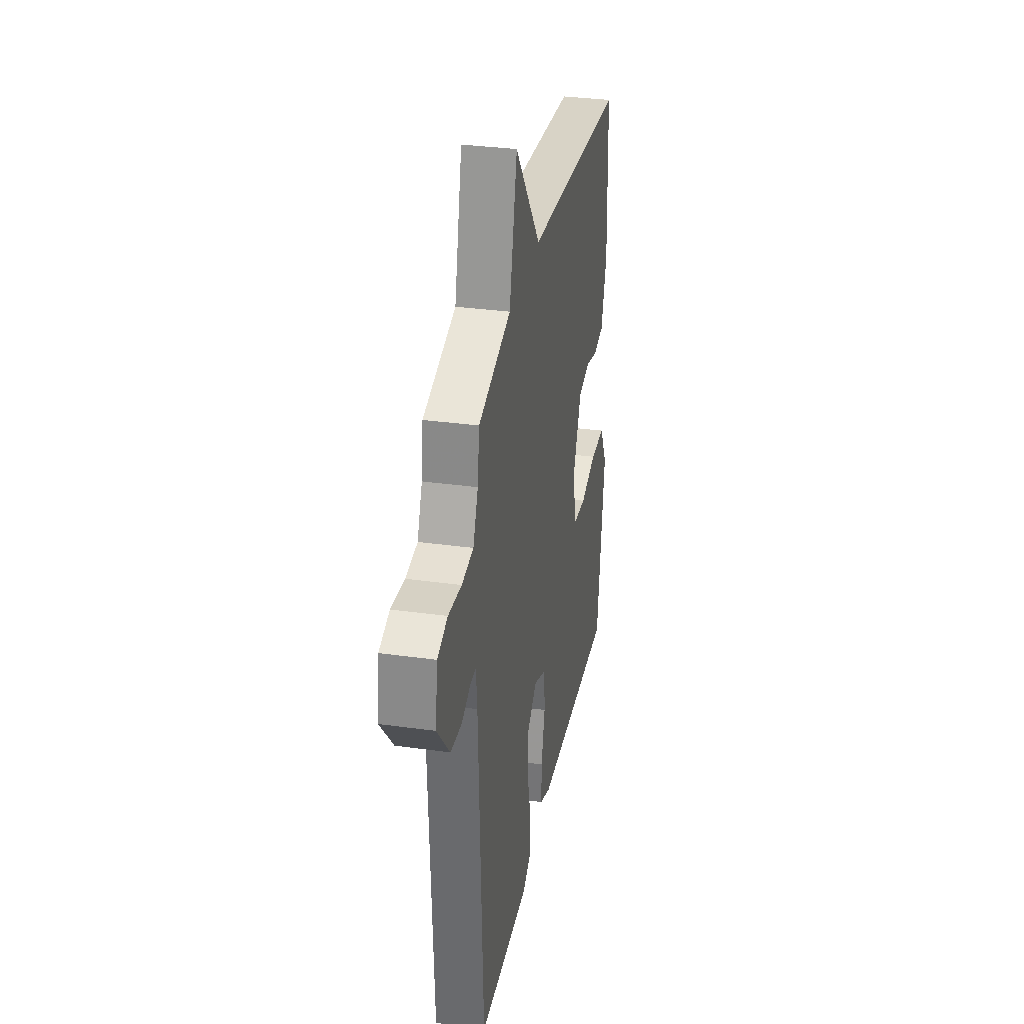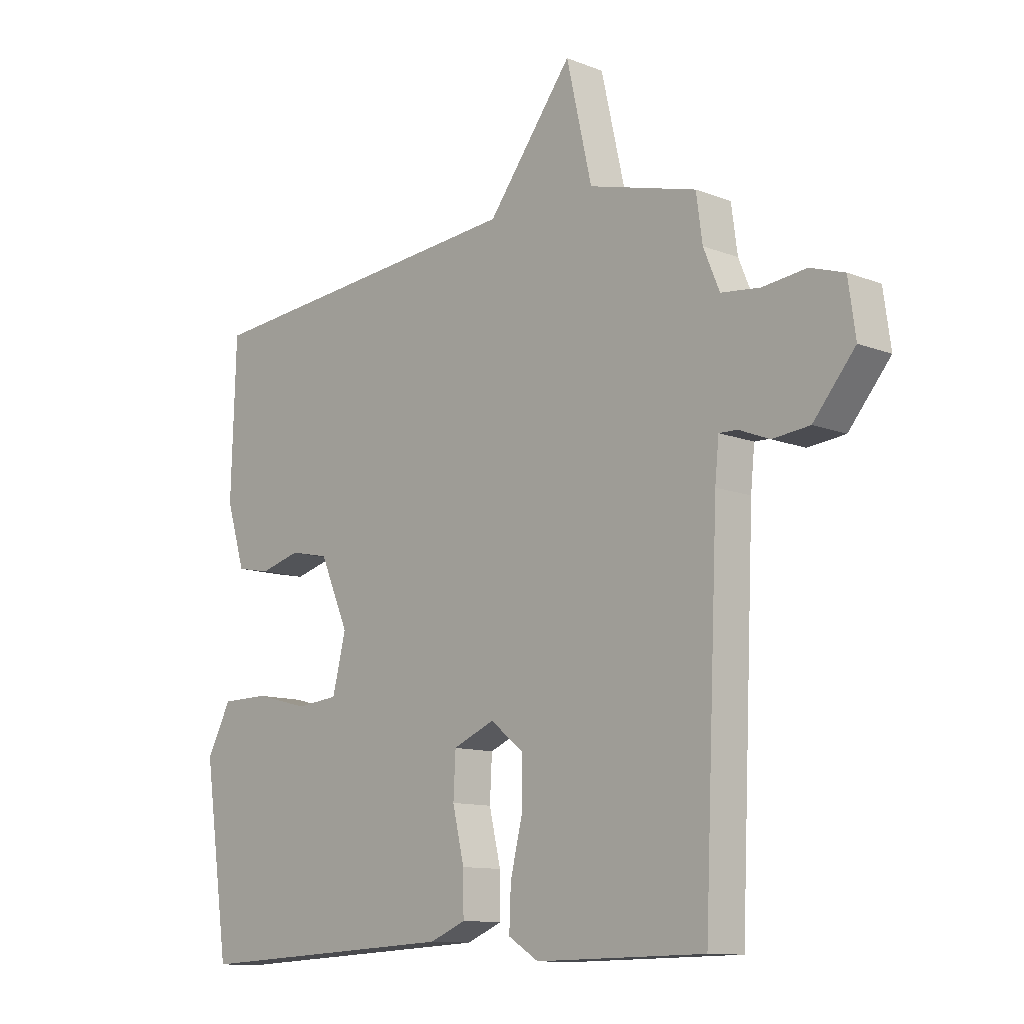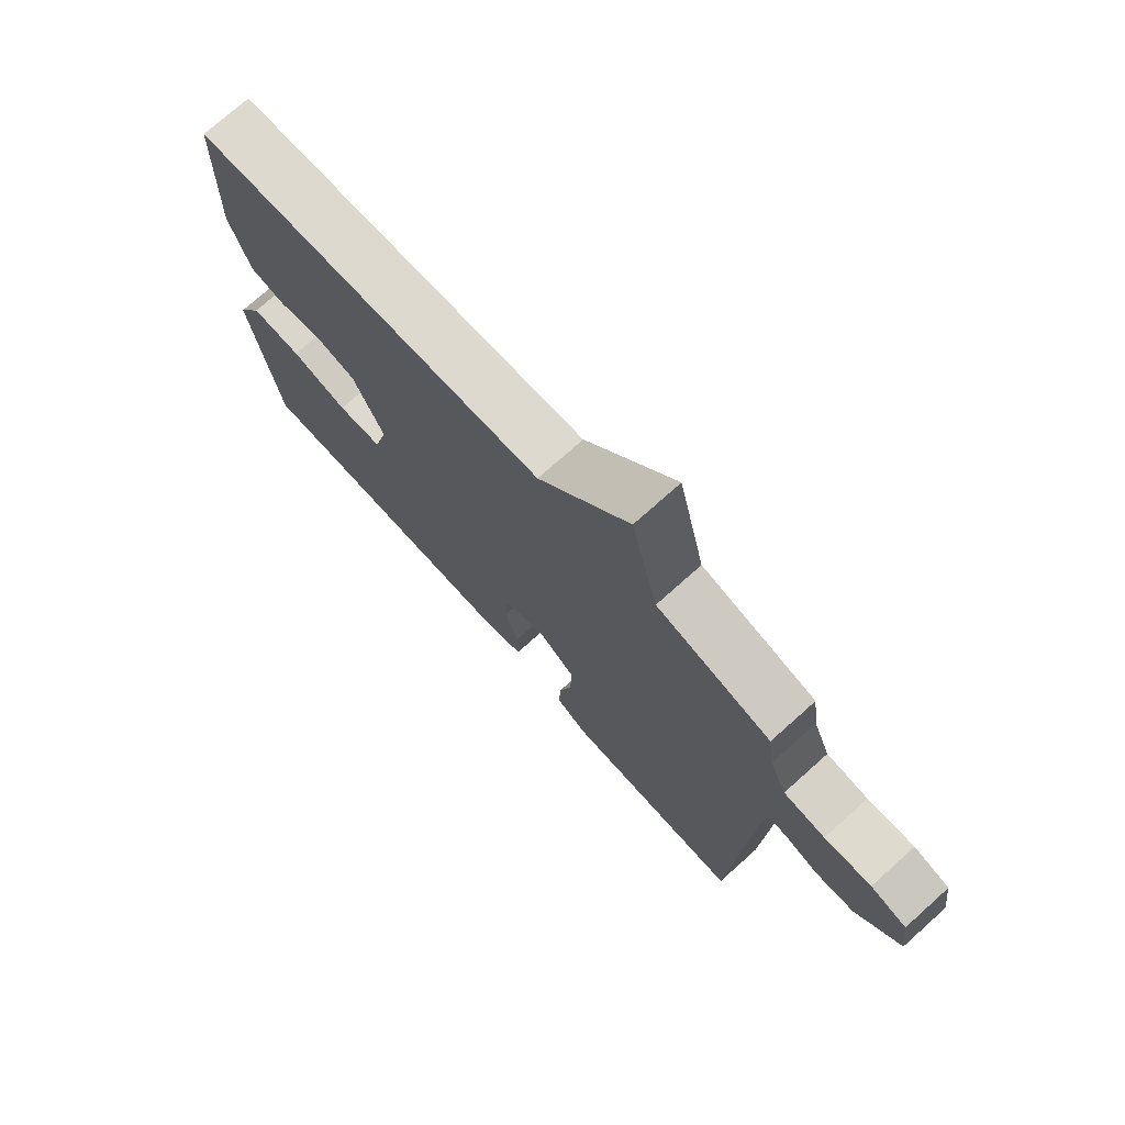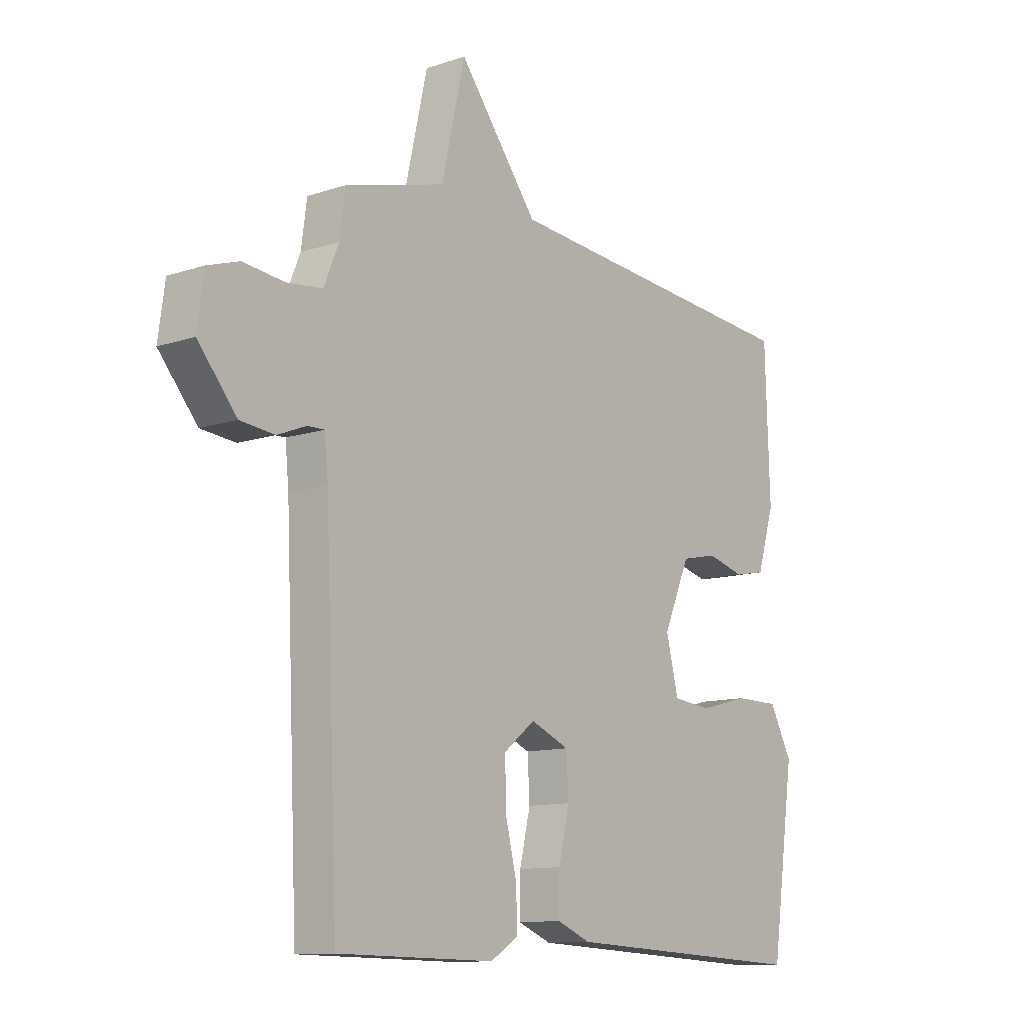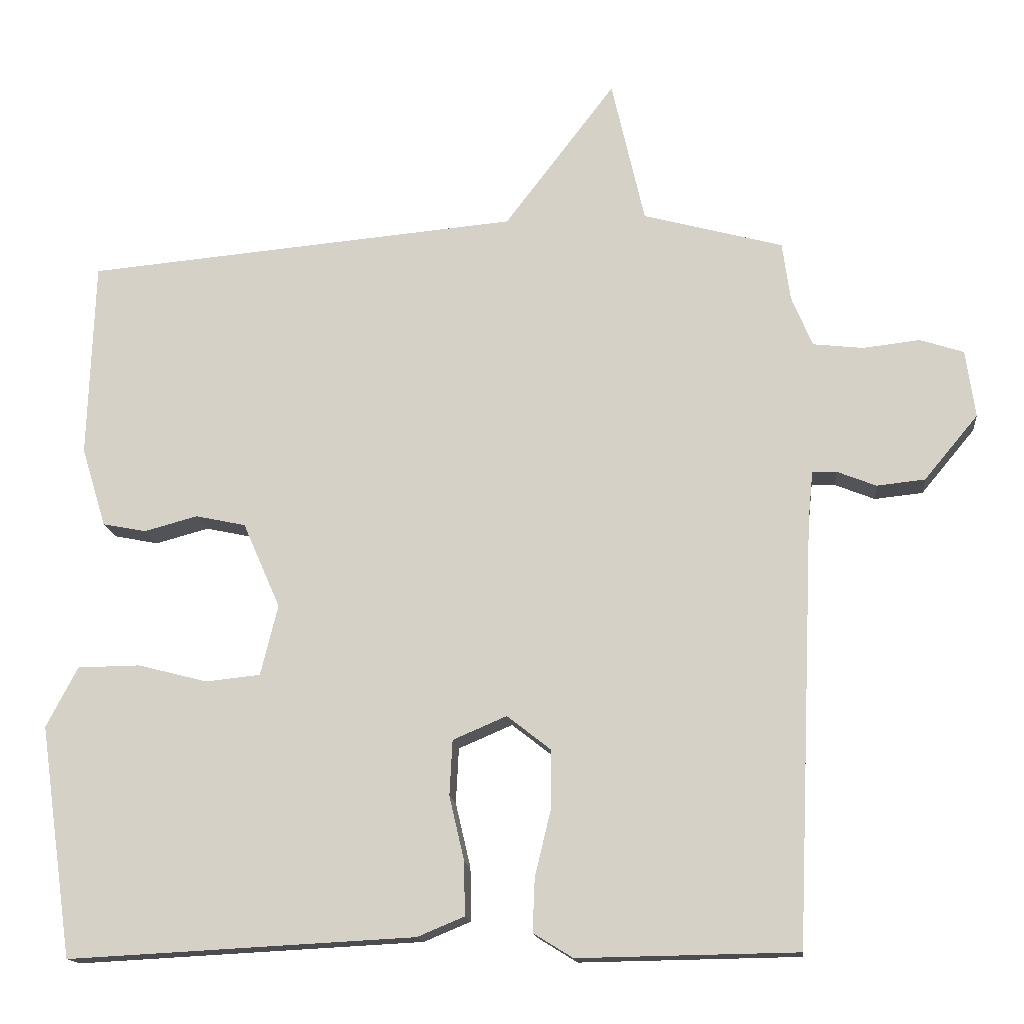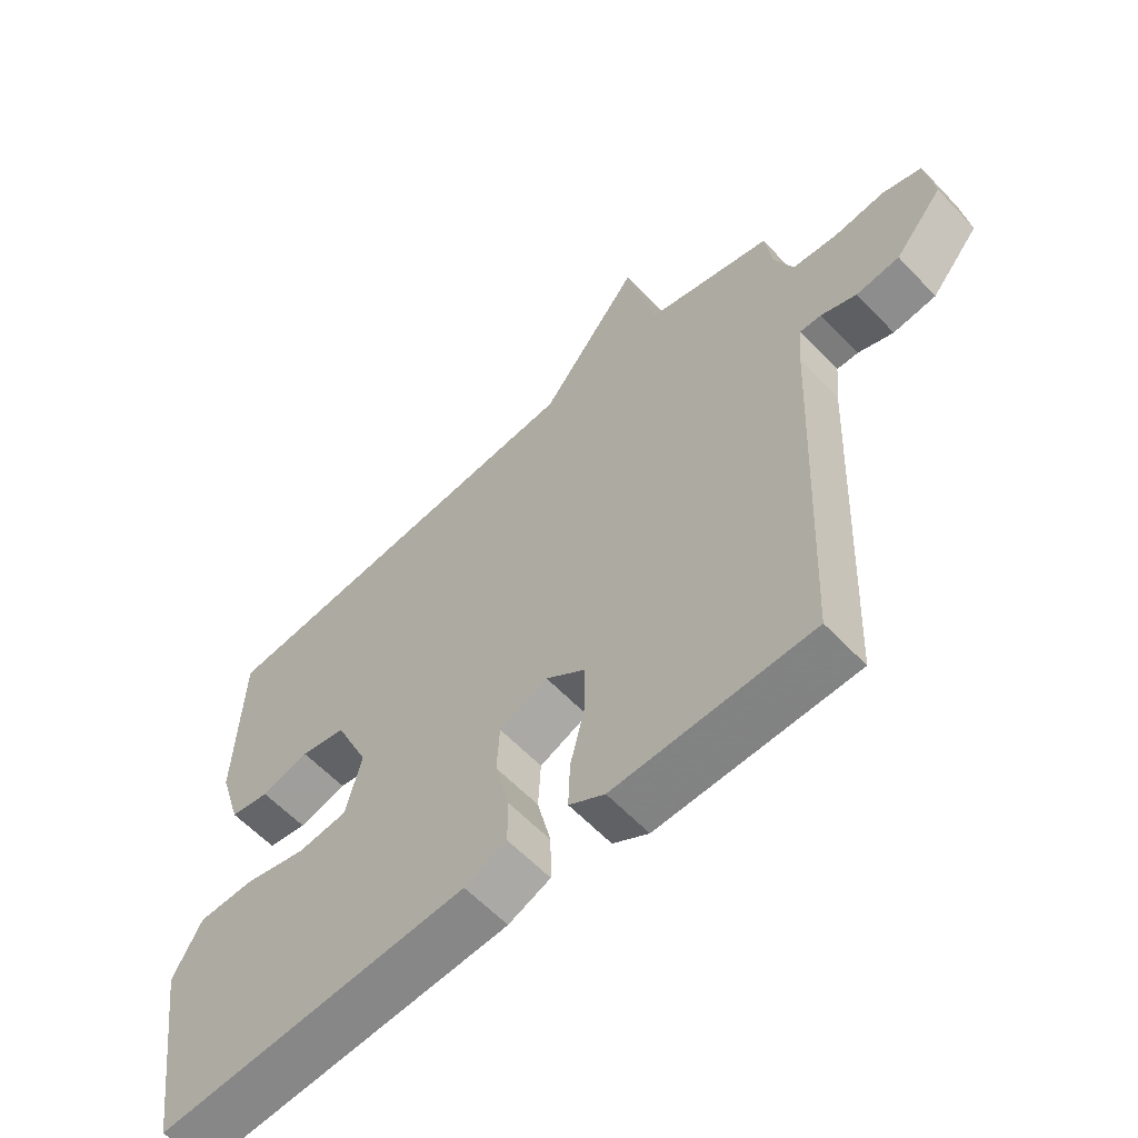
<metadata>
{"format":"obj","ext":"obj","renderer":"f3d","projection":"perspective","resolution":1024,"background":"white","views":[{"elev":32.7,"azim":100.9,"up":"+Z"},{"elev":-11.4,"azim":46.5,"up":"+Z"},{"elev":74.3,"azim":48.2,"up":"+Z"},{"elev":-11.4,"azim":129.1,"up":"+Z"},{"elev":-15.1,"azim":6.0,"up":"+Z"},{"elev":-60.2,"azim":43.2,"up":"+Z"}]}
</metadata>
<code>
v -0.5 0.07 -0.5
v -0.546 0.07 -0.178
v -0.502 0.07 -0.094
v -0.415 0.07 -0.093
v -0.318 0.07 -0.118
v -0.242 0.07 -0.11
v -0.218 0.07 -0.012
v -0.27 0.07 0.107
v -0.34 0.07 0.122
v -0.414 0.07 0.102
v -0.475 0.07 0.114
v -0.509 0.07 0.225
v -0.5 0.07 0.5
v 0.105 0.07 0.553
v 0.259 0.07 0.755
v 0.305 0.07 0.553
v 0.5 0.07 0.5
v 0.511 0.07 0.419
v 0.54 0.07 0.349
v 0.61 0.07 0.341
v 0.689 0.07 0.35
v 0.75 0.07 0.33
v 0.763 0.07 0.236
v 0.688 0.07 0.146
v 0.621 0.07 0.139
v 0.566 0.07 0.161
v 0.533 0.07 0.162
v 0.526 0.07 0.091
v 0.5 0.07 -0.5
v 0.195 0.07 -0.505
v 0.14 0.07 -0.471
v 0.143 0.07 -0.397
v 0.165 0.07 -0.306
v 0.166 0.07 -0.223
v 0.105 0.07 -0.175
v 0.03 0.07 -0.207
v 0.026 0.07 -0.284
v 0.047 0.07 -0.374
v 0.048 0.07 -0.448
v -0.017 0.07 -0.475
v -0.5 0 -0.5
v -0.546 0 -0.178
v -0.502 0 -0.094
v -0.415 0 -0.093
v -0.318 0 -0.118
v -0.242 0 -0.11
v -0.218 0 -0.012
v -0.27 0 0.107
v -0.34 0 0.122
v -0.414 0 0.102
v -0.475 0 0.114
v -0.509 0 0.225
v -0.5 0 0.5
v 0.105 0 0.553
v 0.259 0 0.755
v 0.305 0 0.553
v 0.5 0 0.5
v 0.511 0 0.419
v 0.54 0 0.349
v 0.61 0 0.341
v 0.689 0 0.35
v 0.75 0 0.33
v 0.763 0 0.236
v 0.688 0 0.146
v 0.621 0 0.139
v 0.566 0 0.161
v 0.533 0 0.162
v 0.526 0 0.091
v 0.5 0 -0.5
v 0.195 0 -0.505
v 0.14 0 -0.471
v 0.143 0 -0.397
v 0.165 0 -0.306
v 0.166 0 -0.223
v 0.105 0 -0.175
v 0.03 0 -0.207
v 0.026 0 -0.284
v 0.047 0 -0.374
v 0.048 0 -0.448
v -0.017 0 -0.475
f 3 4 5
f 2 3 5
f 1 2 5
f 40 1 5
f 39 40 5
f 38 39 5
f 37 38 5
f 36 37 5 6
f 35 36 6 7
f 31 32 33
f 30 31 33
f 29 30 33
f 28 29 33
f 27 28 33 34
f 24 25 26
f 23 24 26
f 22 23 26
f 21 22 26
f 20 21 26
f 19 20 26 27
f 27 34 35
f 19 27 35
f 18 19 35
f 14 15 16
f 16 17 18
f 14 16 18
f 13 14 18
f 12 13 18
f 11 12 18
f 10 11 18
f 9 10 18
f 18 35 7 8
f 8 9 18
f 45 44 43
f 45 43 42
f 45 42 41
f 45 41 80
f 45 80 79
f 45 79 78
f 45 78 77
f 46 45 77 76
f 47 46 76 75
f 73 72 71
f 73 71 70
f 73 70 69
f 73 69 68
f 74 73 68 67
f 66 65 64
f 66 64 63
f 66 63 62
f 66 62 61
f 66 61 60
f 67 66 60 59
f 75 74 67
f 75 67 59
f 75 59 58
f 56 55 54
f 58 57 56
f 58 56 54
f 58 54 53
f 58 53 52
f 58 52 51
f 58 51 50
f 58 50 49
f 48 47 75 58
f 58 49 48
f 1 41 42 2
f 2 42 43 3
f 3 43 44 4
f 4 44 45 5
f 5 45 46 6
f 6 46 47 7
f 7 47 48 8
f 8 48 49 9
f 9 49 50 10
f 10 50 51 11
f 11 51 52 12
f 12 52 53 13
f 13 53 54 14
f 14 54 55 15
f 15 55 56 16
f 16 56 57 17
f 17 57 58 18
f 18 58 59 19
f 19 59 60 20
f 20 60 61 21
f 21 61 62 22
f 22 62 63 23
f 23 63 64 24
f 24 64 65 25
f 25 65 66 26
f 26 66 67 27
f 27 67 68 28
f 28 68 69 29
f 29 69 70 30
f 30 70 71 31
f 31 71 72 32
f 32 72 73 33
f 33 73 74 34
f 34 74 75 35
f 35 75 76 36
f 36 76 77 37
f 37 77 78 38
f 38 78 79 39
f 39 79 80 40
f 40 80 41 1

</code>
